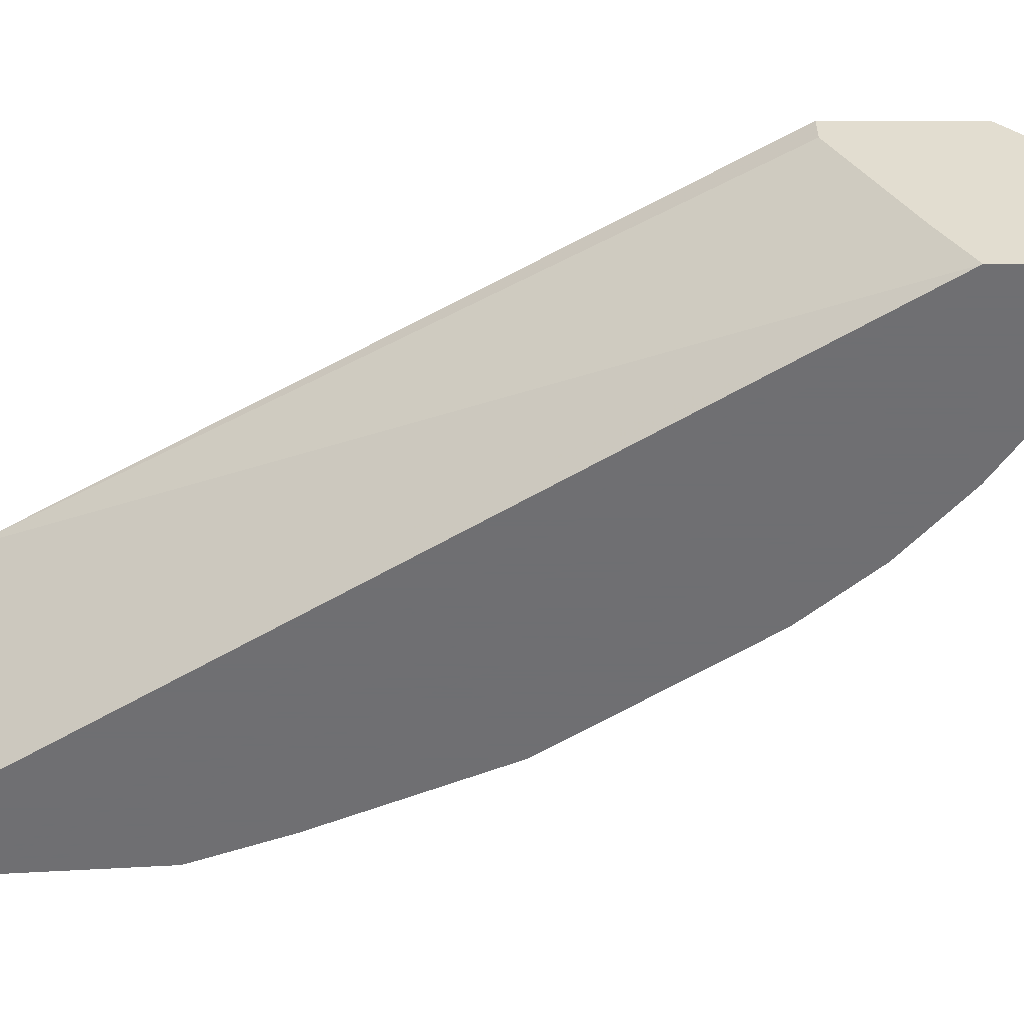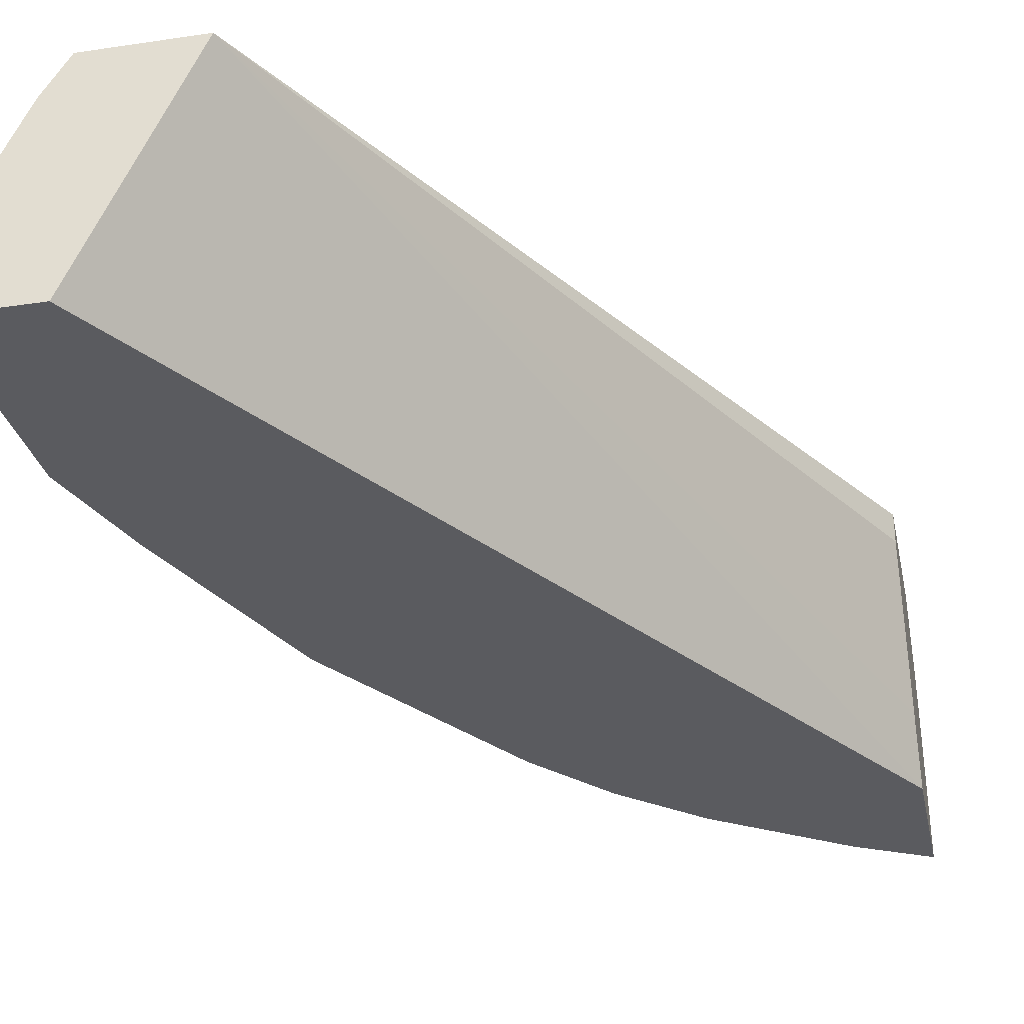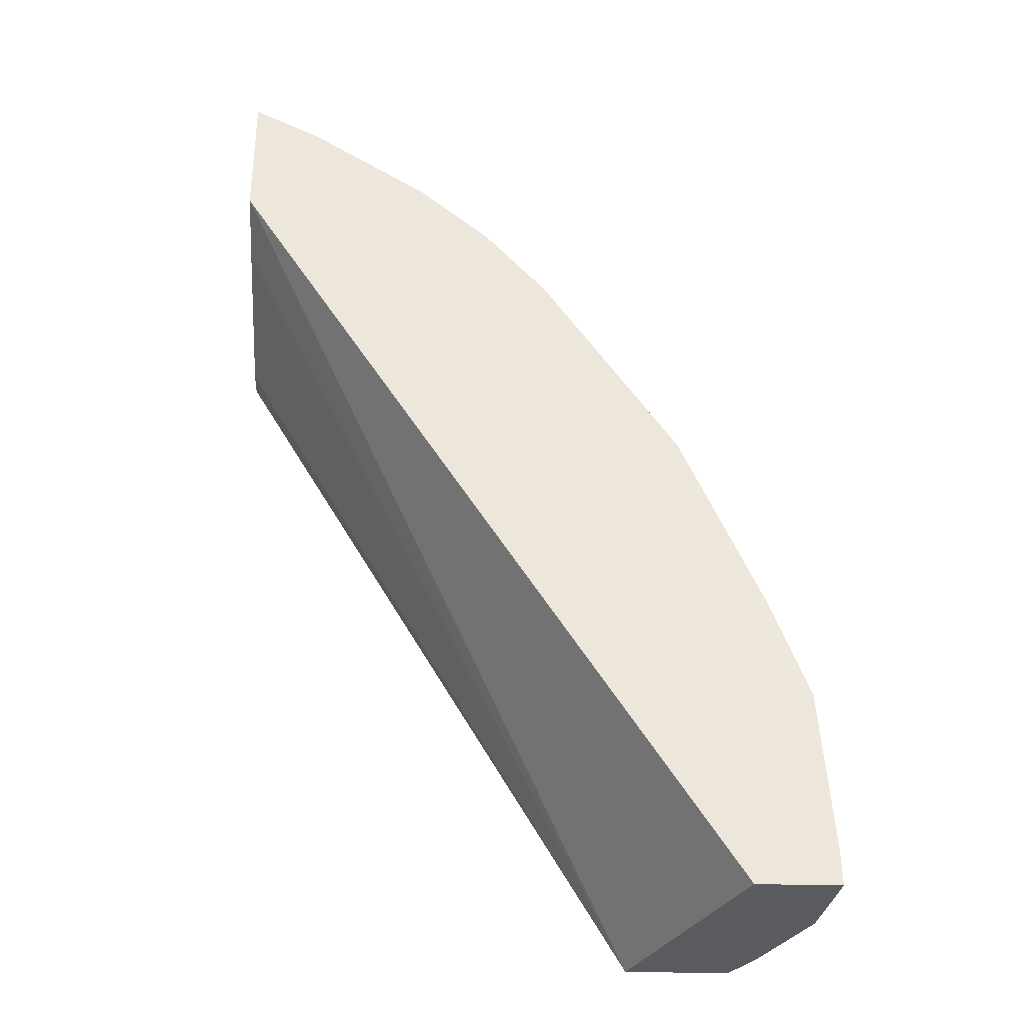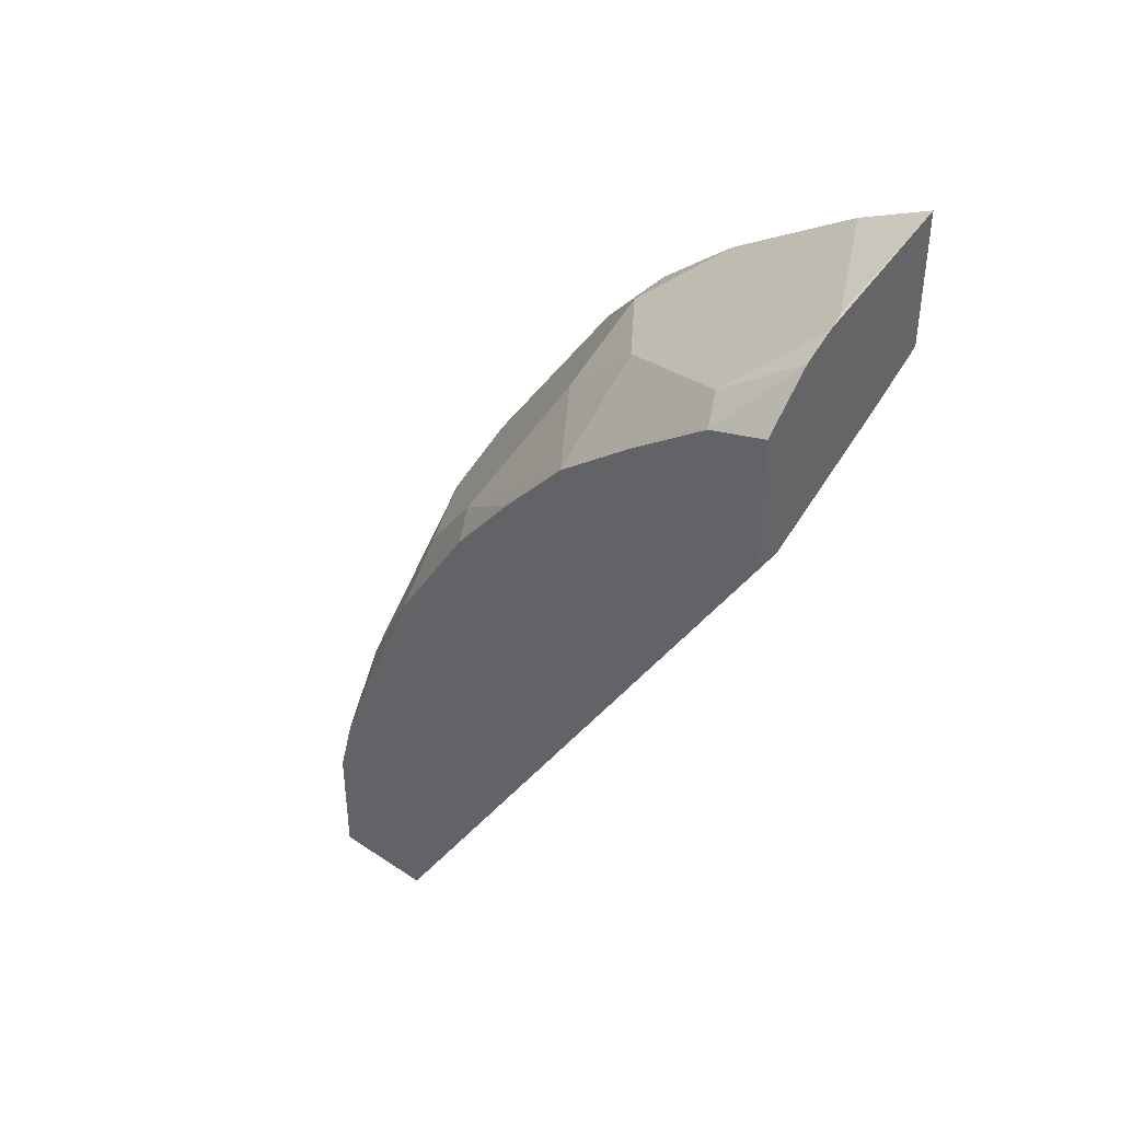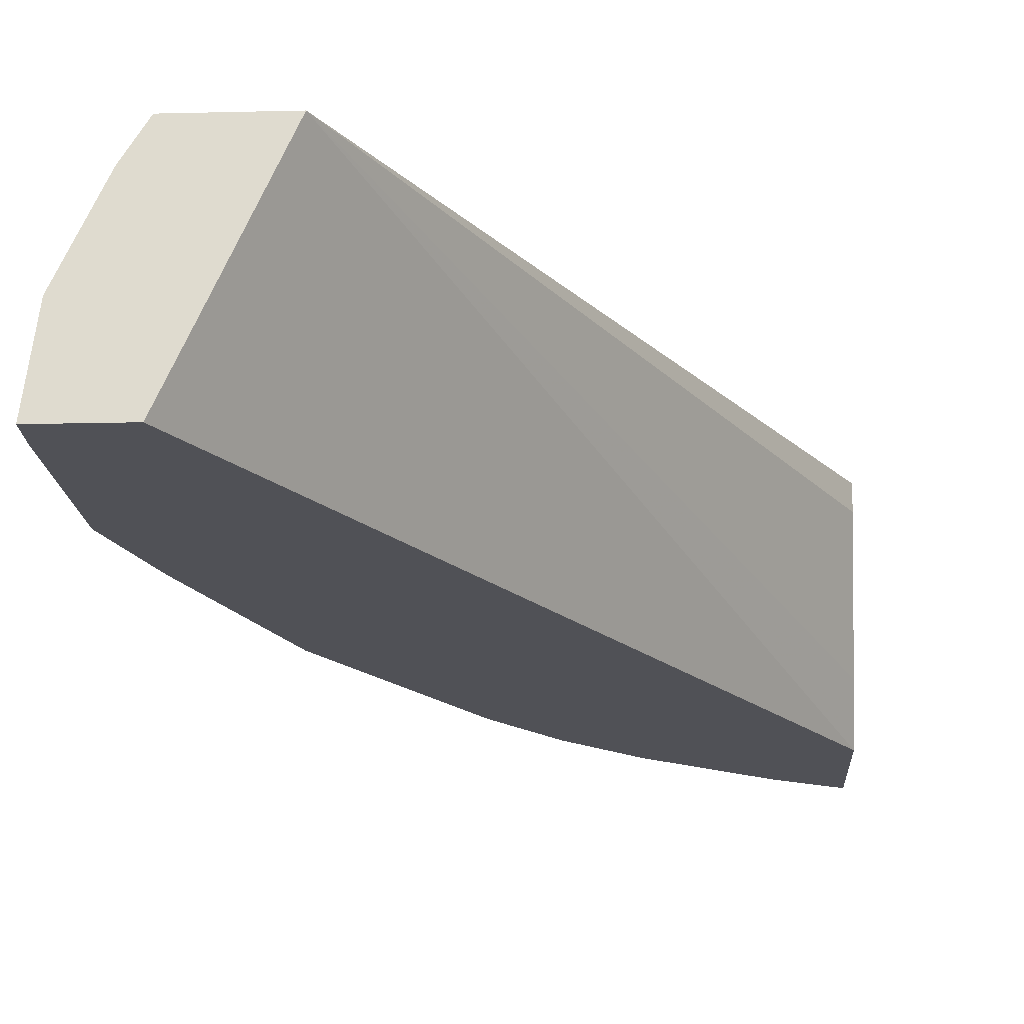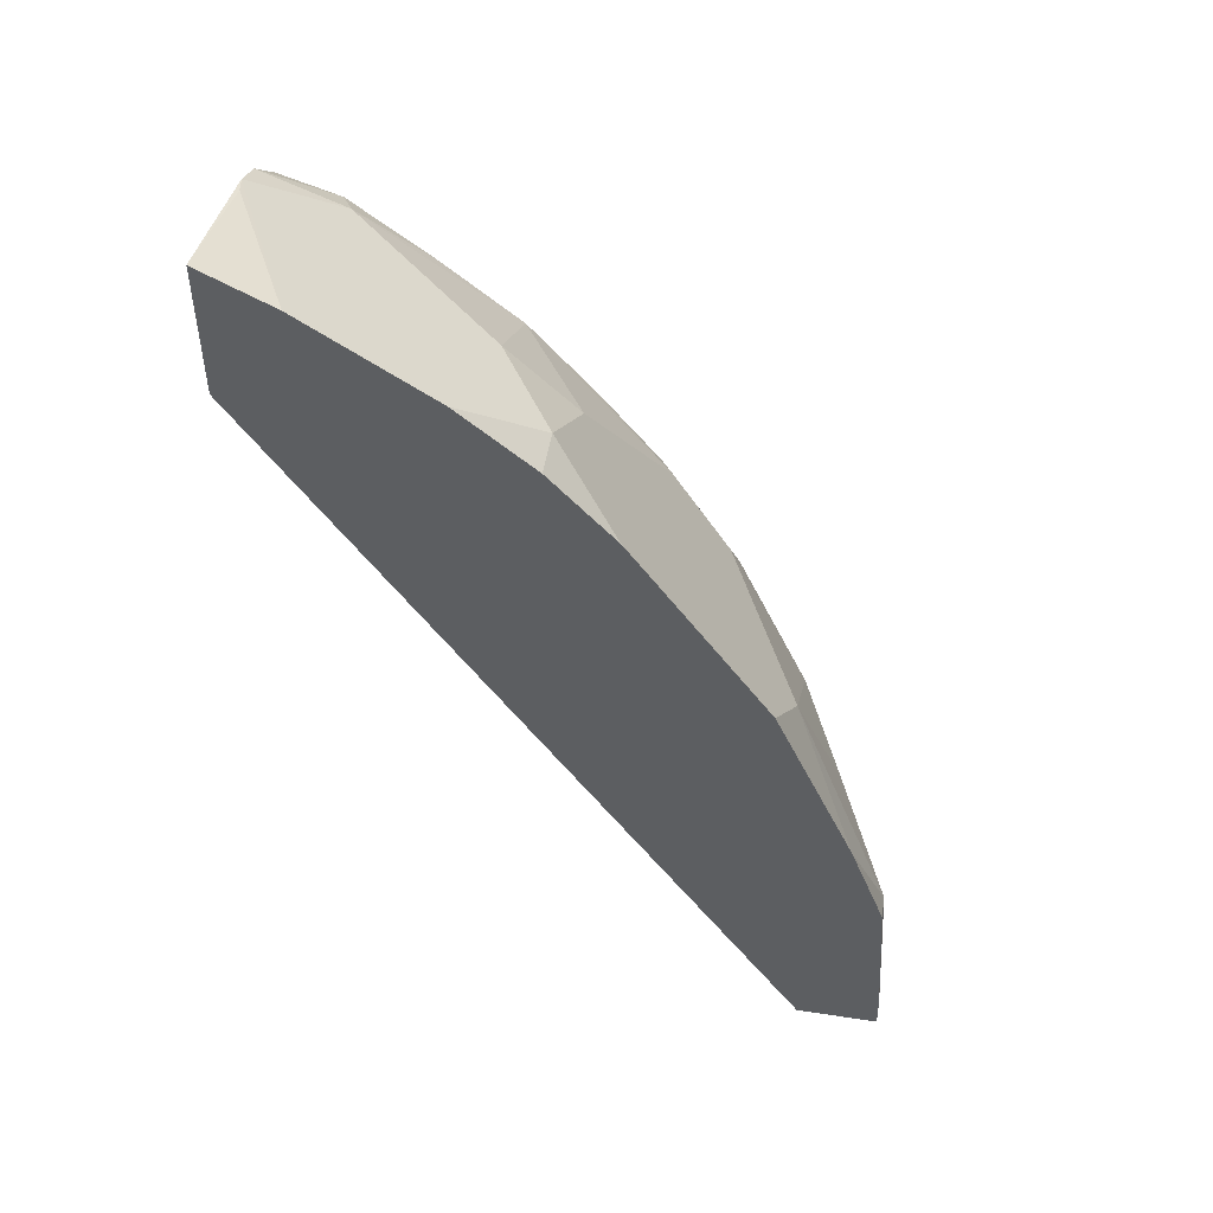
<metadata>
{"format":"obj","ext":"obj","renderer":"f3d","projection":"perspective","resolution":1024,"background":"white","views":[{"elev":-54.7,"azim":-90.2,"up":"+Y"},{"elev":-33.5,"azim":-168.5,"up":"+Y"},{"elev":-33.5,"azim":-2.2,"up":"+Z"},{"elev":42.2,"azim":-141.1,"up":"+Z"},{"elev":-20.4,"azim":-177.6,"up":"+Y"},{"elev":50.6,"azim":9.5,"up":"+Z"}]}
</metadata>
<code>
v 0.6856 -0.1254 0.08017
v 0.6791 -0.07544 0.1132
v 0.6851 -0.1254 0.101
v 0.6404 -0.1254 0.08017
v 0.6791 -0.07544 0.08017
v 0.6555 -0.02358 0.08017
v 0.6425 -0.002406 0.1485
v 0.6602 -0.05659 0.1698
v 0.6791 -0.1132 0.1886
v 0.6791 -0.1254 0.1886
v 0.6253 -0.09148 0.08017
v 0.3565 -0.1254 0.5277
v 0.6425 -0.002406 0.08017
v 0.6418 -0.002406 0.1514
v 0.6331 -0.002406 0.1862
v 0.6476 -0.06916 0.2327
v 0.6224 -0.09431 0.3207
v 0.6589 -0.1254 0.2439
v 0.5859 -0.002406 0.08017
v 0.3565 -0.1254 0.6031
v 0.3565 -0.09337 0.5102
v 0.6142 -0.002406 0.237
v 0.6224 -0.01887 0.2453
v 0.5784 -0.02516 0.3521
v 0.5093 -0.05659 0.4716
v 0.503 -0.1006 0.503
v 0.5834 -0.1254 0.3948
v 0.6136 -0.1254 0.3495
v 0.6362 -0.1254 0.2968
v 0.3565 -0.002406 0.4725
v 0.3565 -0.01792 0.4725
v 0.3948 -0.1254 0.5834
v 0.3584 -0.05659 0.5847
v 0.3565 -0.04714 0.5828
v 0.5814 -0.002406 0.3174
v 0.547 -0.01887 0.3961
v 0.4716 -0.002406 0.4716
v 0.4716 -0.05659 0.5093
v 0.4627 -0.1254 0.5381
v 0.503 -0.1254 0.503
v 0.5381 -0.1254 0.4627
v 0.3565 -0.002406 0.5489
v 0.3961 -0.01887 0.547
v 0.3565 -0.02955 0.574
v 0.5388 -0.002406 0.3879
v 0.506 -0.002406 0.4305
v 0.4306 -0.002406 0.506
v 0.3879 -0.002406 0.5388
f 20 32 33
f 19 31 30
f 19 21 31
f 17 23 24
f 17 29 18
f 17 28 29
f 17 27 28
f 17 26 27
f 17 25 26
f 12 34 44
f 16 23 17
f 15 23 16
f 15 22 23
f 12 21 19
f 12 31 21
f 12 30 31
f 12 42 30
f 12 44 42
f 20 33 34
f 17 24 25
f 22 35 23
f 43 48 44
f 24 35 36
f 43 47 48
f 12 20 34
f 42 44 48
f 37 43 38
f 37 47 43
f 36 46 37
f 36 45 46
f 35 45 36
f 34 38 43
f 34 43 44
f 32 34 33
f 26 41 27
f 26 40 41
f 26 39 40
f 26 32 39
f 26 34 32
f 26 38 34
f 25 38 26
f 25 37 38
f 25 36 37
f 24 36 25
f 23 35 24
f 11 12 19
f 7 46 45
f 9 17 18
f 1 5 2
f 1 6 5
f 1 13 6
f 1 19 13
f 1 11 19
f 1 4 11
f 1 12 4
f 1 20 12
f 1 32 20
f 9 18 10
f 1 40 39
f 1 41 40
f 1 27 41
f 1 28 27
f 1 29 28
f 1 18 29
f 1 10 18
f 1 3 10
f 1 2 3
f 2 5 6
f 2 6 7
f 1 39 32
f 2 8 9
f 2 7 8
f 9 16 17
f 9 15 16
f 8 15 9
f 8 14 15
f 7 22 15
f 7 35 22
f 7 45 35
f 7 37 46
f 7 47 37
f 7 15 14
f 7 42 48
f 7 48 47
f 3 9 10
f 4 12 11
f 6 13 7
f 2 9 3
f 7 13 19
f 7 19 30
f 7 30 42
f 7 14 8

</code>
